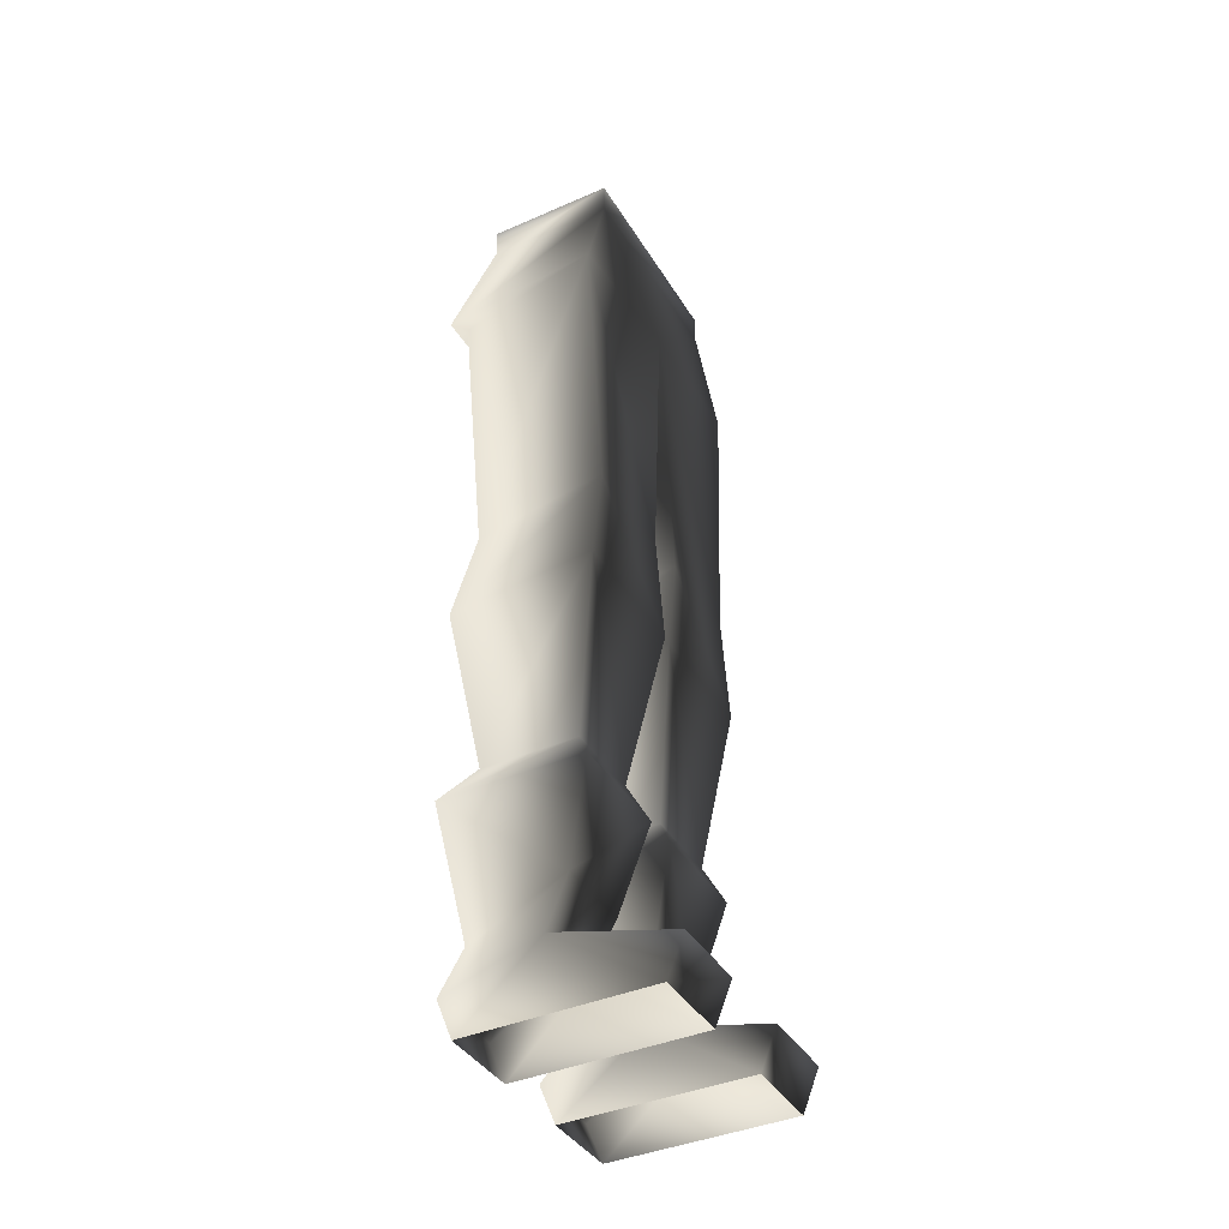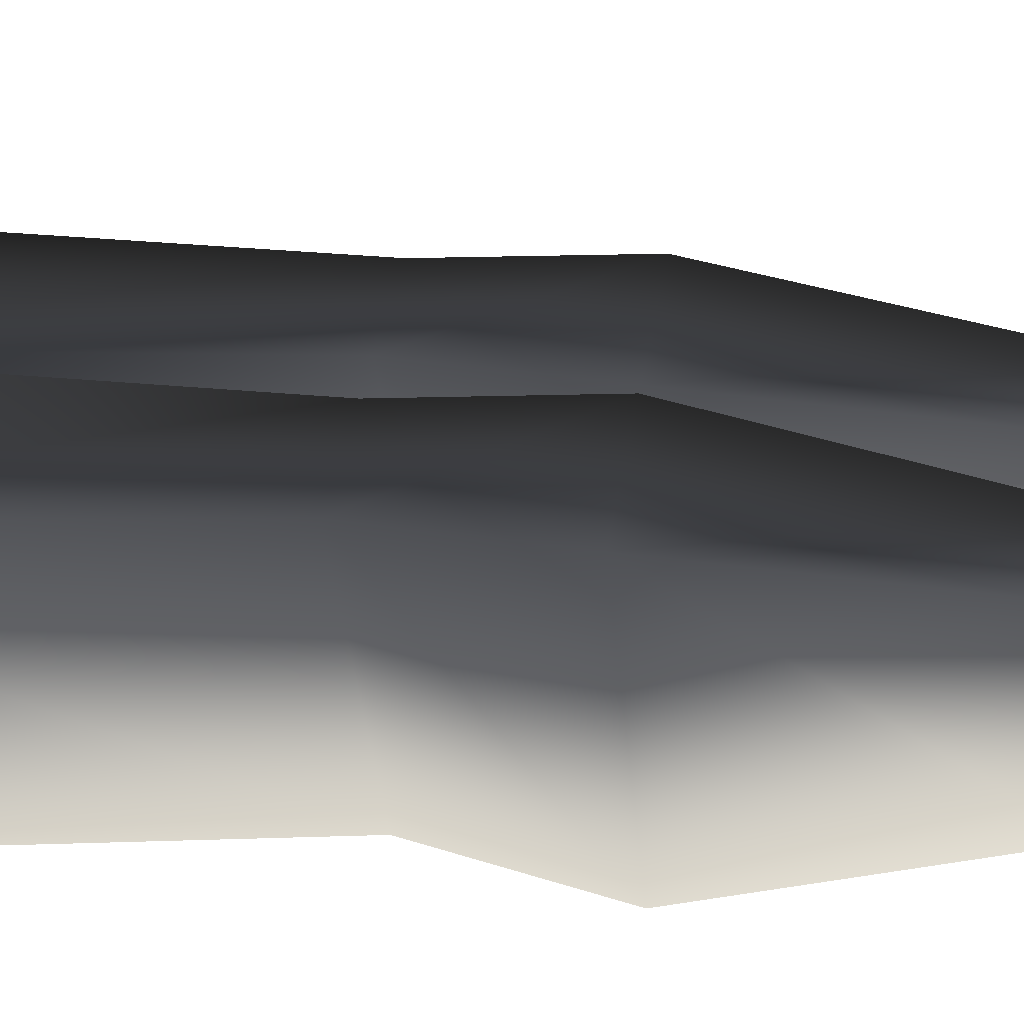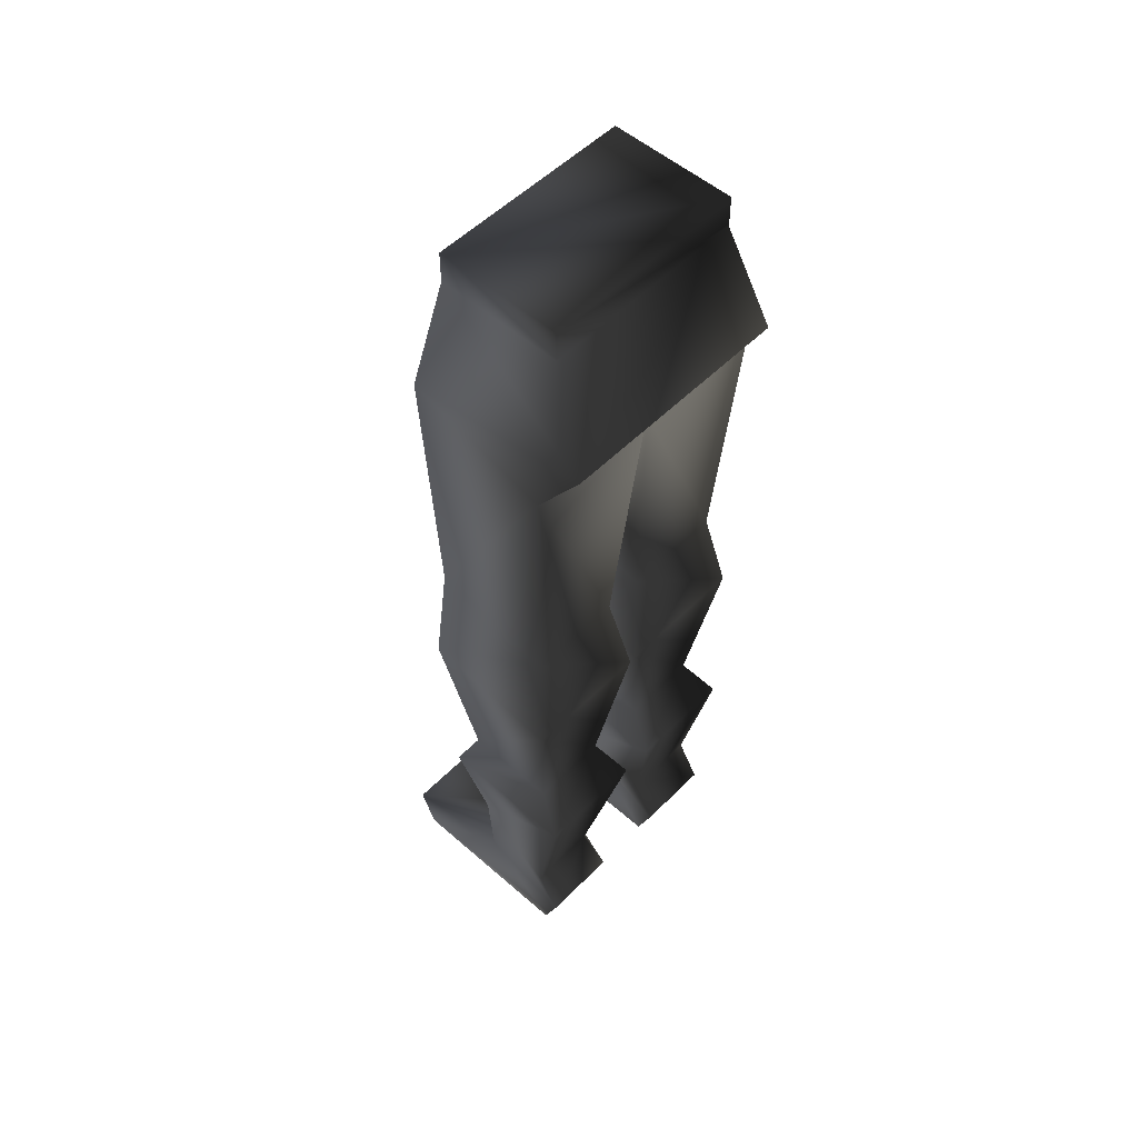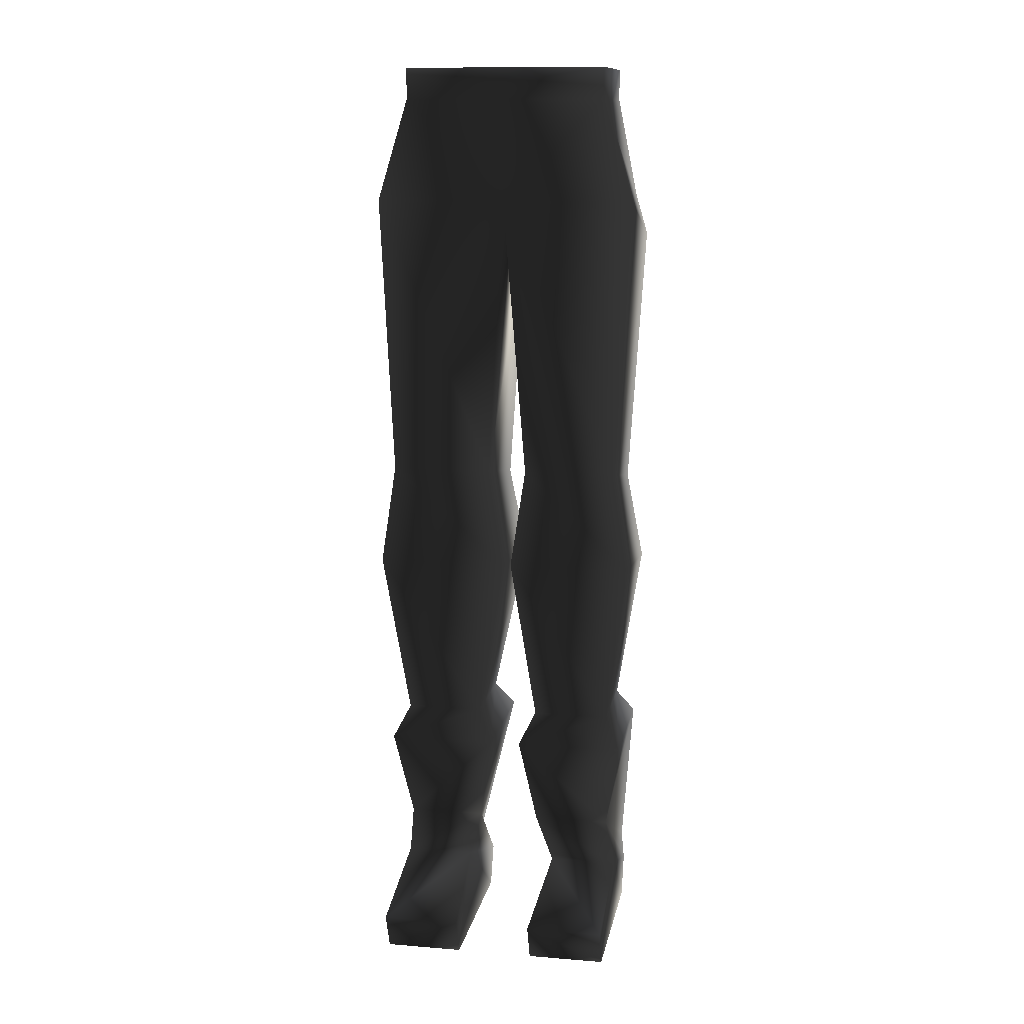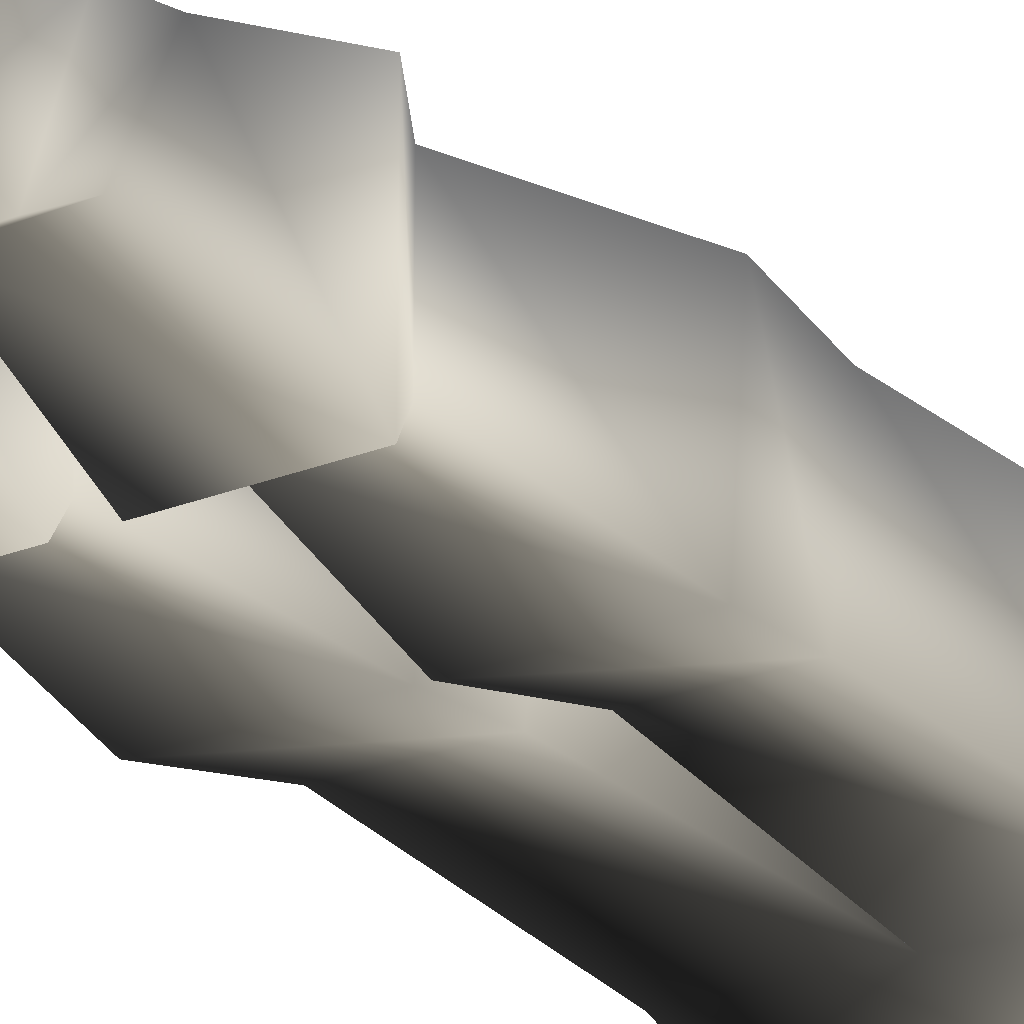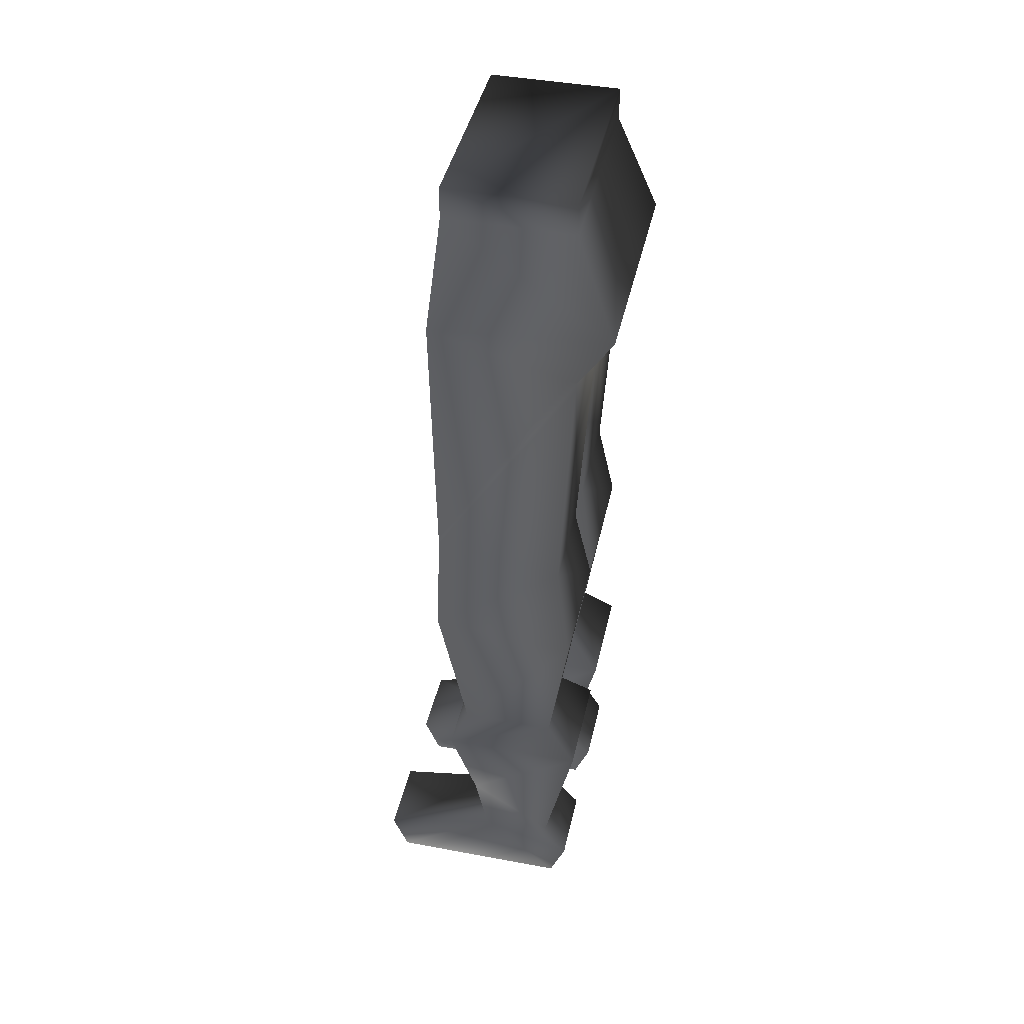
<metadata>
{"format":"obj","ext":"obj","renderer":"f3d","projection":"perspective","resolution":1024,"background":"white","views":[{"elev":-39.9,"azim":-61.6,"up":"+Y"},{"elev":25.7,"azim":-83.8,"up":"+Z"},{"elev":53.1,"azim":133.1,"up":"+Y"},{"elev":12.5,"azim":10.5,"up":"+Y"},{"elev":-23.6,"azim":34.1,"up":"+Z"},{"elev":42.8,"azim":102.5,"up":"+Y"}]}
</metadata>
<code>
o 273
v 15 -1 -9
v 15 4 -6
v 14 10 5
v 15 3 3
v 15 -6 -7
v 5 -1 -9
v 6 4 -6
v 16 22 -10
v 15 -6 16
v 15 -1 18
v 5 -1 18
v 5 -6 16
v 6 3 3
v 5 -6 -7
v 4 10 5
v 2 22 8
v 2 22 -10
v 4 26 -6
v 14 26 -6
v 16 22 8
v 14 26 6
v 4 26 6
v 1 48 9
v 1 46 -9
v 17 46 -9
v -14 10 5
v -15 4 -6
v -15 -1 -9
v -15 3 3
v -4 10 5
v -2 22 8
v -16 22 8
v -16 22 -10
v -15 -6 -7
v -15 -6 16
v -5 -1 -9
v -5 -6 -7
v -6 3 3
v -5 -6 16
v -5 -1 18
v -15 -1 18
v -6 4 -6
v -2 22 -10
v -4 26 -6
v -4 26 6
v -14 26 6
v -14 26 -6
v 0 46 -9
v 0 48 9
v -17 48 9
v -17 46 -9
v -2 58 -7
v -2 61 9
v -15 61 9
v -15 58 -7
v 0 92 -9
v 0 97 9
v -17 97 8
v -17 92 -9
v -15 97 -13
v 15 97 -13
v 17 92 -9
v 3 58 -7
v 3 61 9
v 15 61 9
v 17 97 9
v 13 110 8
v -13 110 8
v 13 114 8
v 13 110 -8
v 13 114 -8
v -13 114 -8
v -13 114 8
v -13 110 -8
v 15 58 -7
v 17 48 9
f 1 2 3
f 1 3 4
f 1 4 5
f 1 5 6
f 1 6 7
f 1 7 2
f 2 7 8
f 2 8 3
f 2 3 2
f 2 3 3
f 4 9 5
f 9 4 10
f 9 10 11
f 9 11 12
f 12 11 13
f 12 13 14
f 14 13 6
f 14 6 5
f 10 4 13
f 10 13 11
f 15 7 7
f 15 7 15
f 15 7 6
f 15 6 13
f 15 13 4
f 15 4 3
f 15 3 16
f 15 16 17
f 15 17 7
f 7 17 8
f 8 17 18
f 8 18 19
f 8 19 20
f 8 20 3
f 3 20 16
f 16 20 21
f 16 21 22
f 16 22 17
f 17 22 18
f 18 22 23
f 18 23 24
f 18 24 25
f 18 25 19
f 19 25 21
f 19 21 20
f 26 27 28
f 26 28 29
f 26 29 30
f 26 30 31
f 26 31 32
f 26 32 33
f 26 33 27
f 26 27 27
f 26 27 26
f 34 35 29
f 34 29 28
f 34 28 36
f 34 36 37
f 37 36 38
f 37 38 39
f 39 38 40
f 39 40 35
f 35 40 41
f 35 41 29
f 29 41 38
f 29 38 30
f 30 38 36
f 30 36 42
f 30 42 42
f 30 42 30
f 30 42 43
f 30 43 31
f 31 43 44
f 31 44 45
f 31 45 32
f 32 45 46
f 32 46 33
f 33 46 47
f 33 47 43
f 33 43 42
f 33 42 27
f 27 42 28
f 28 42 36
f 38 41 40
f 47 44 43
f 44 47 48
f 44 48 45
f 45 48 49
f 45 49 50
f 45 50 46
f 46 50 47
f 47 50 51
f 47 51 48
f 48 51 52
f 48 52 49
f 49 52 53
f 49 53 54
f 49 54 50
f 50 54 51
f 51 54 55
f 51 55 52
f 52 55 56
f 52 56 53
f 53 56 57
f 53 57 58
f 53 58 54
f 54 58 55
f 55 58 59
f 55 59 56
f 56 59 60
f 56 60 61
f 56 61 62
f 56 62 63
f 56 63 57
f 57 63 64
f 57 64 65
f 57 65 66
f 57 66 67
f 57 67 68
f 57 68 58
f 58 68 60
f 58 60 59
f 69 70 71
f 69 71 72
f 69 72 73
f 69 73 68
f 69 68 67
f 69 67 70
f 70 67 61
f 70 61 74
f 70 74 71
f 71 74 72
f 72 74 73
f 73 74 68
f 68 74 60
f 60 74 61
f 61 67 66
f 61 66 62
f 62 66 65
f 62 65 75
f 62 75 63
f 63 75 24
f 63 24 64
f 64 24 23
f 64 23 76
f 64 76 65
f 65 76 75
f 75 76 25
f 75 25 24
f 21 76 23
f 21 23 22
f 21 25 76

</code>
